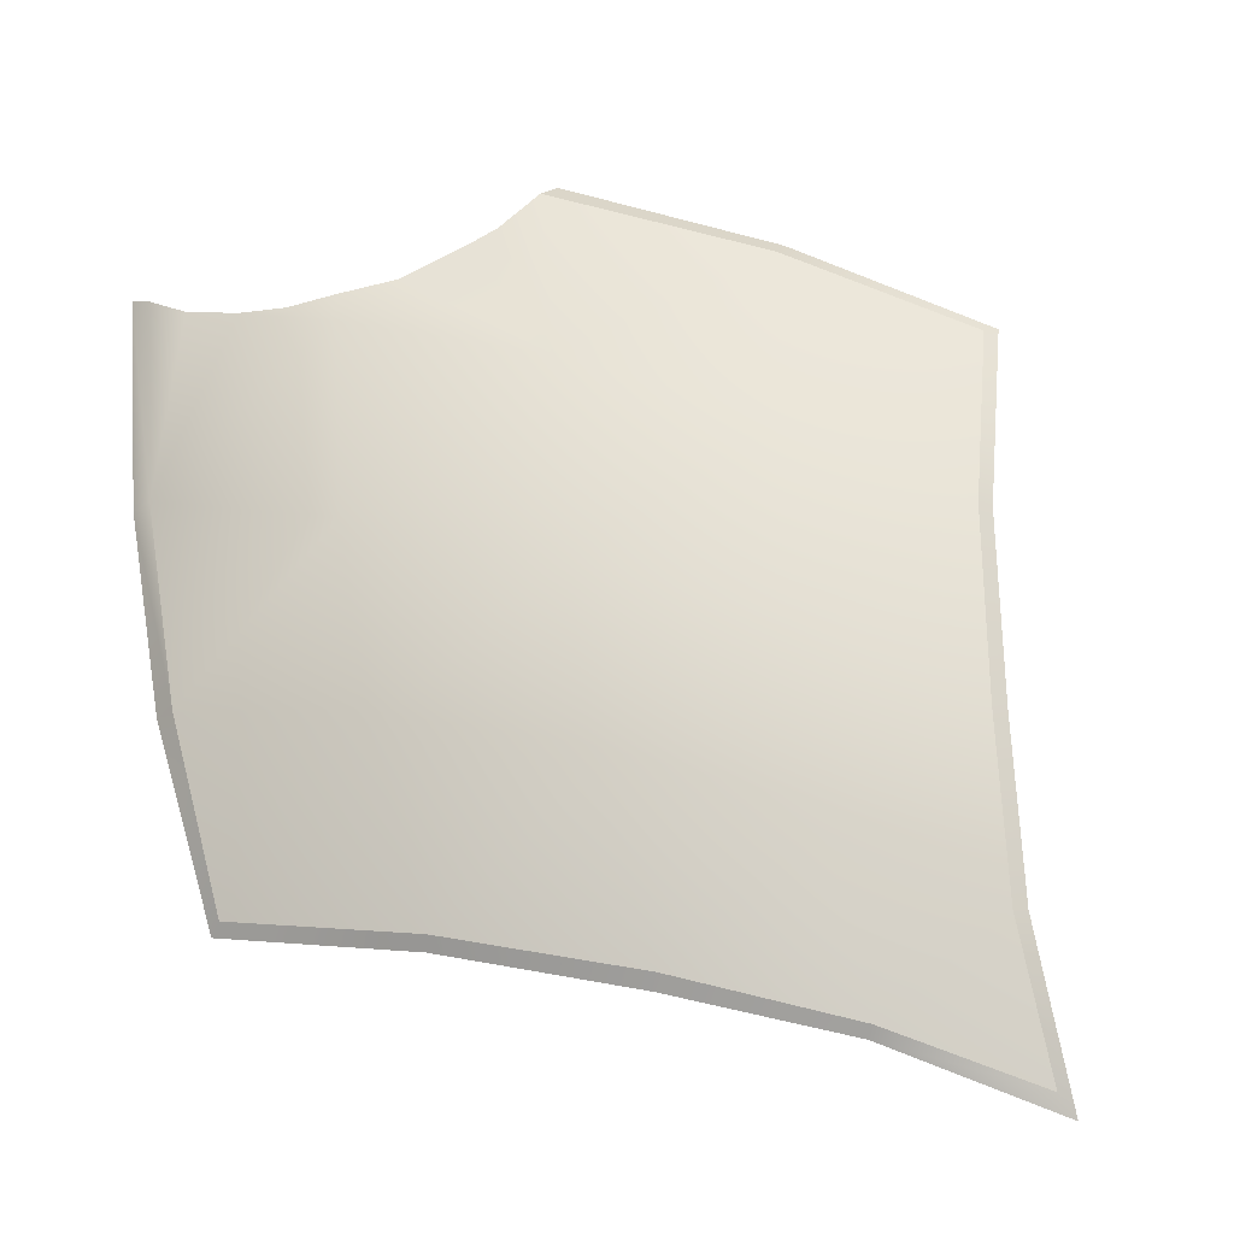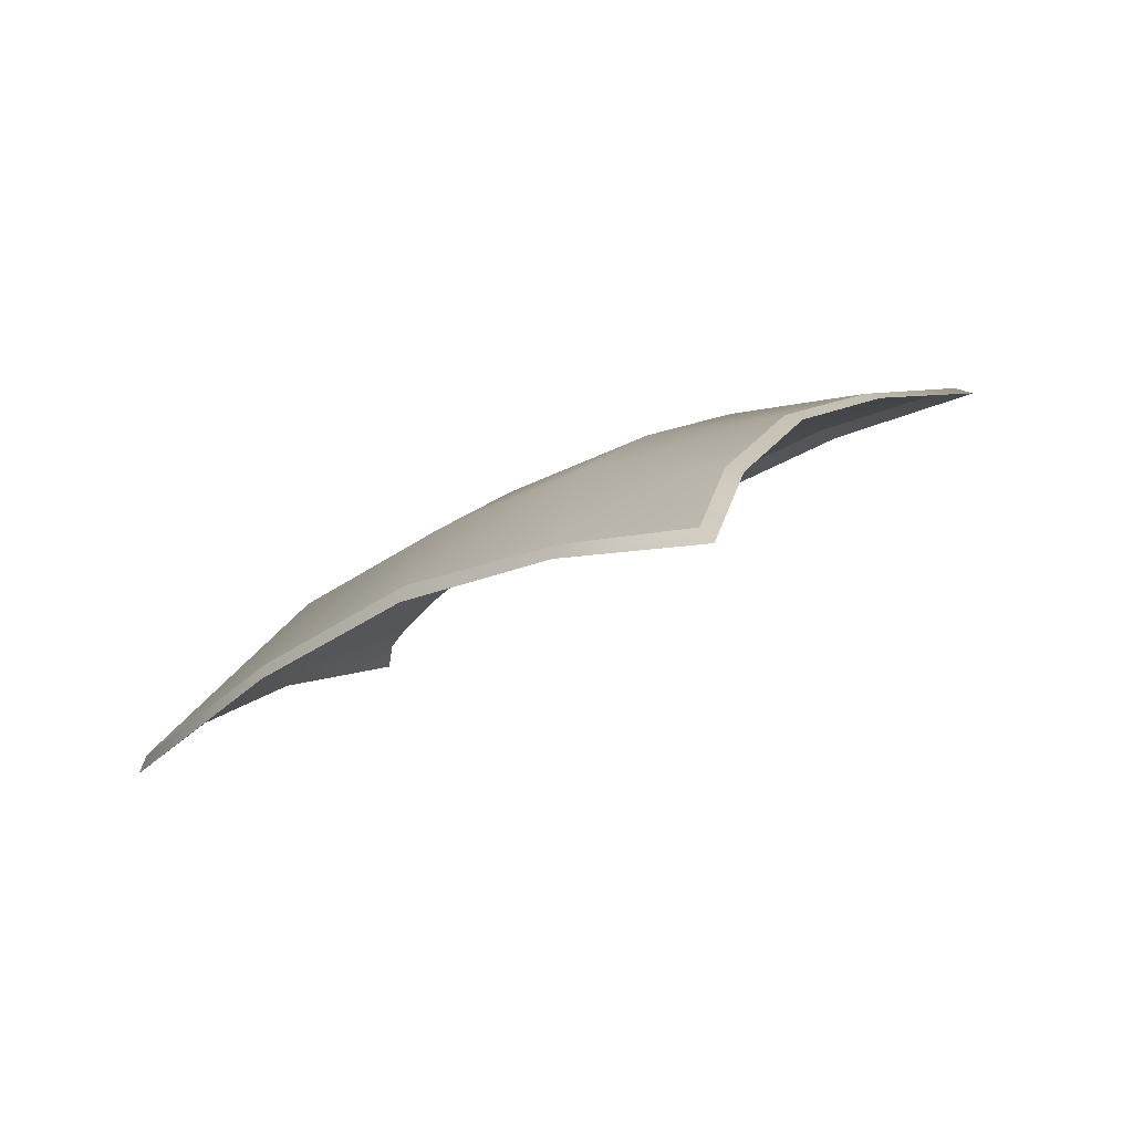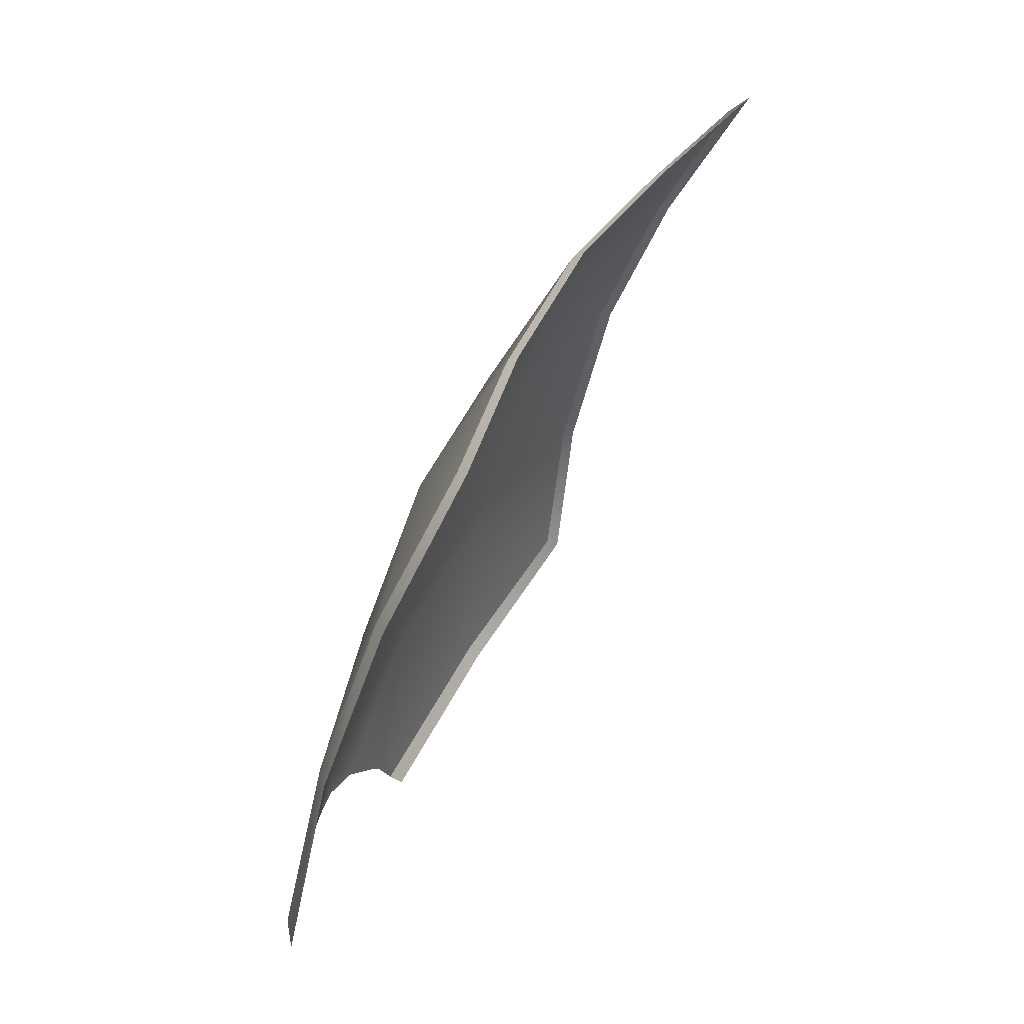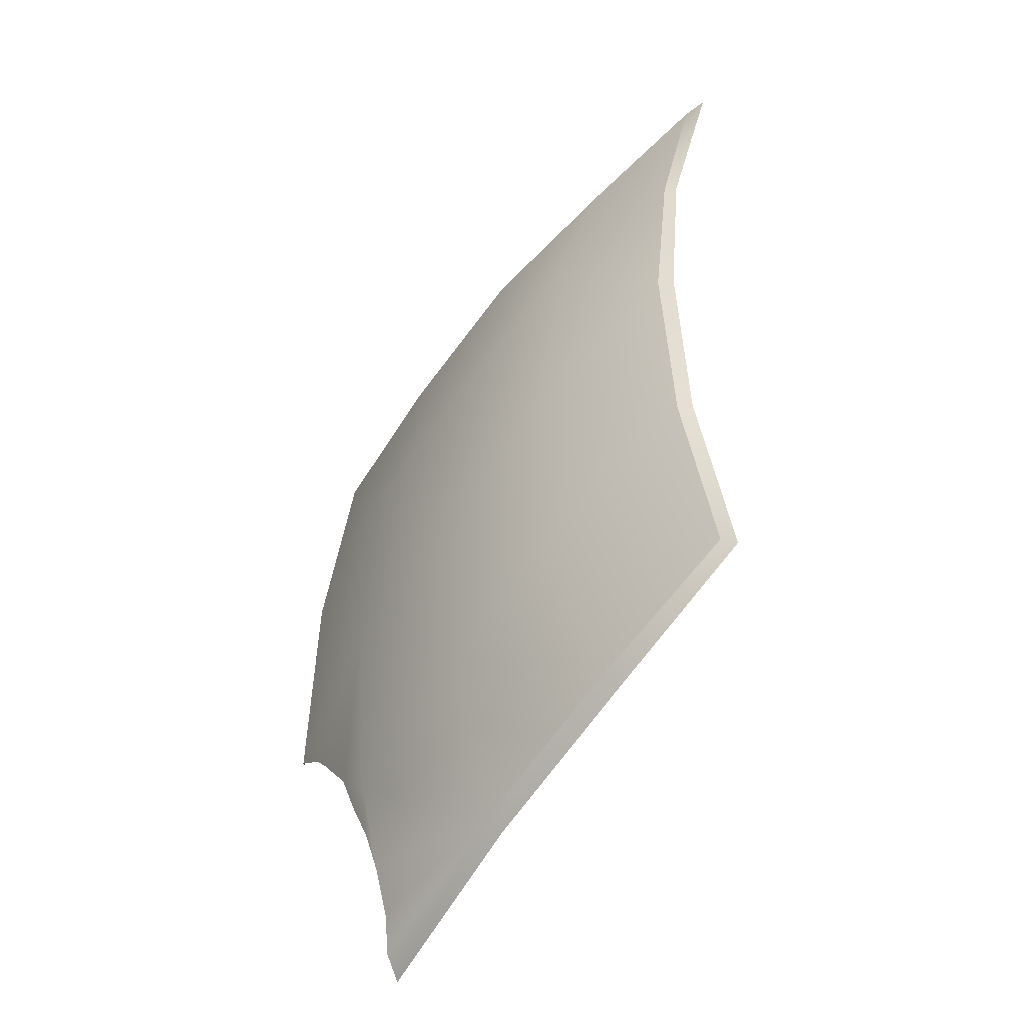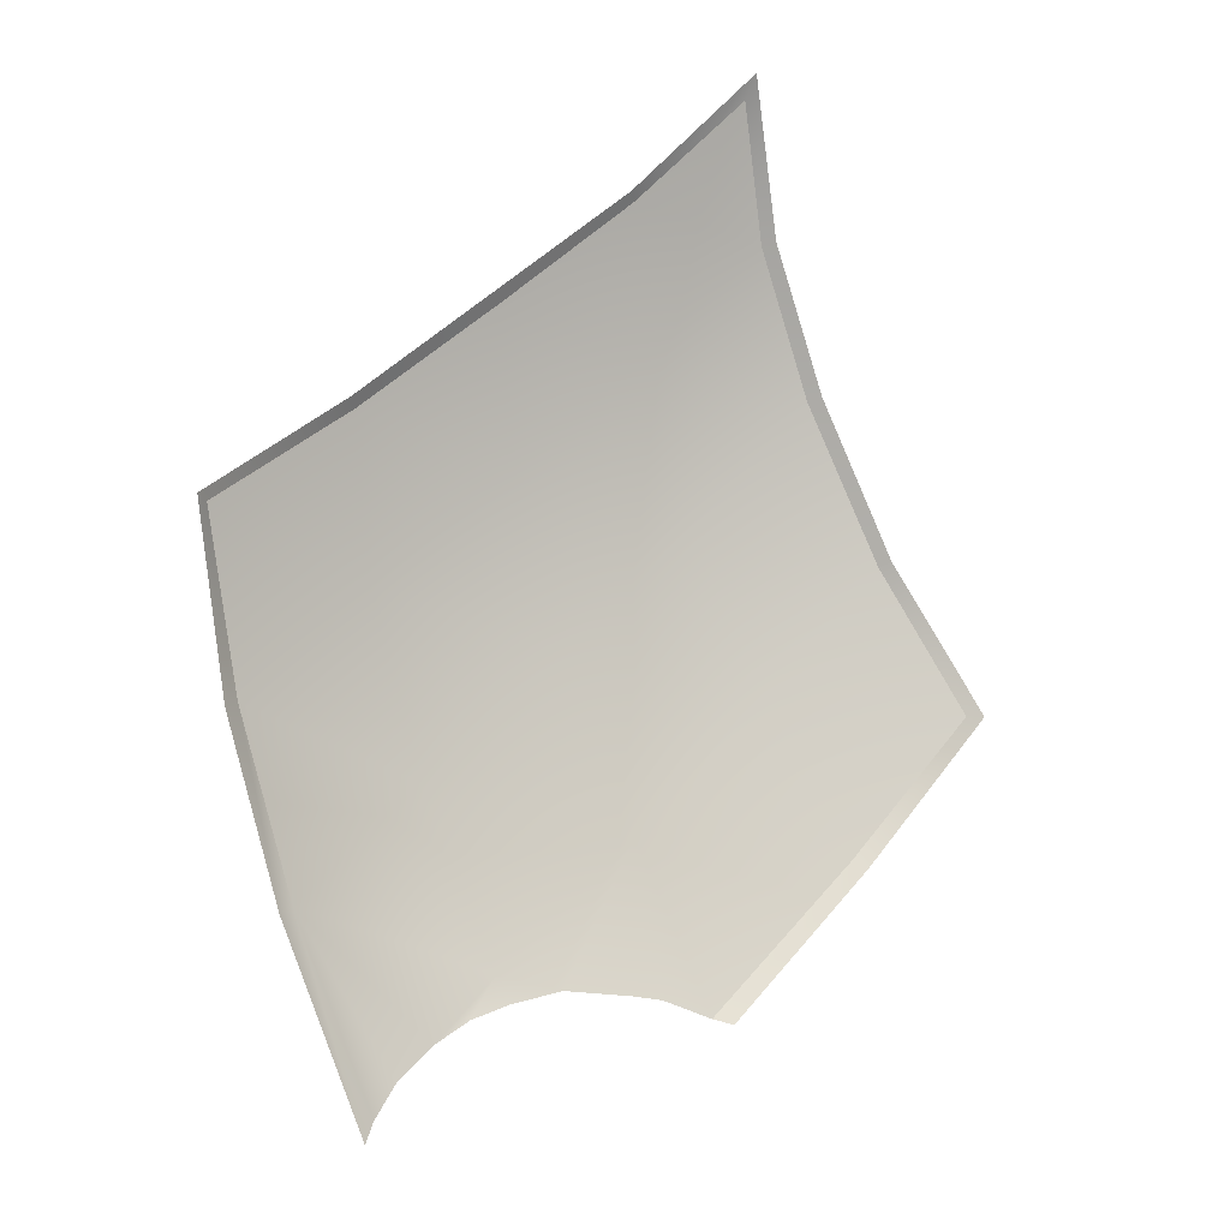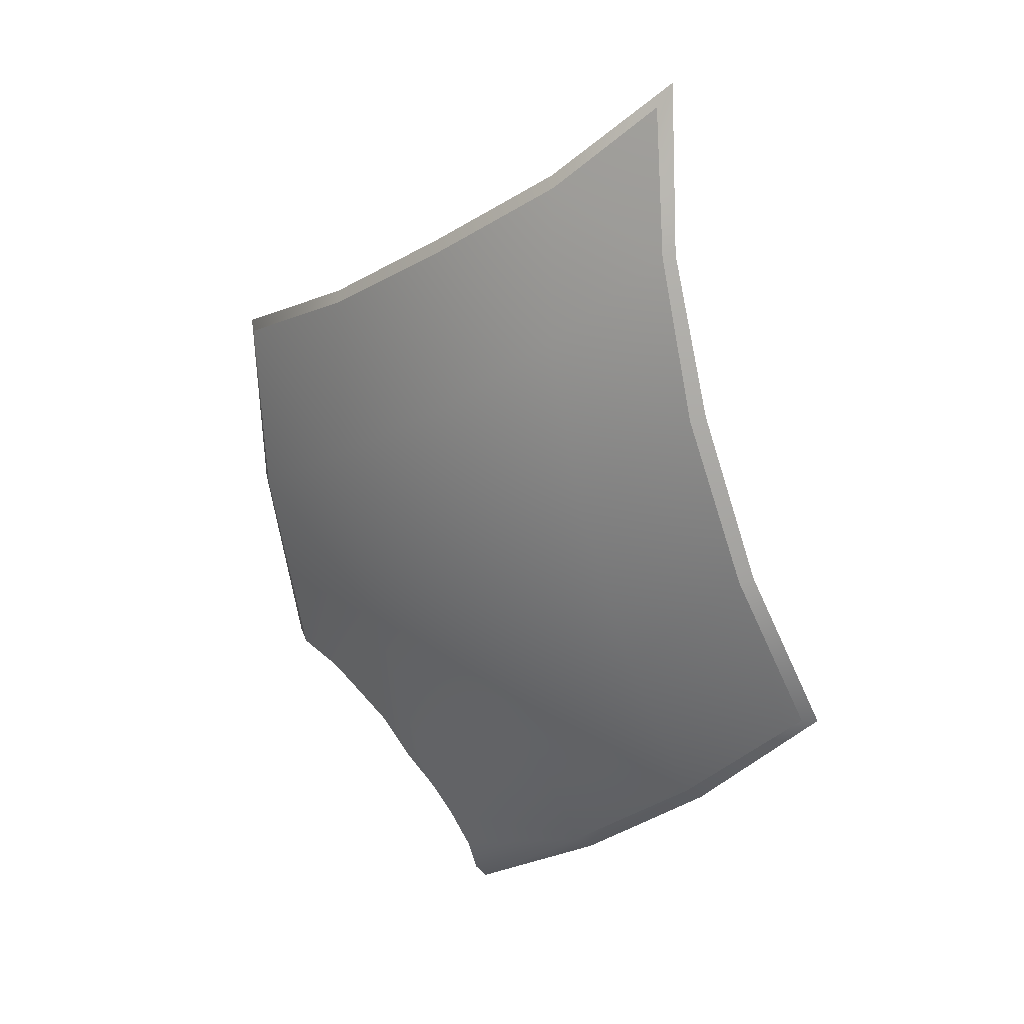
<metadata>
{"format":"obj","ext":"obj","renderer":"f3d","projection":"perspective","resolution":1024,"background":"white","views":[{"elev":31.5,"azim":-29.8,"up":"+Y"},{"elev":-28.0,"azim":3.5,"up":"+Y"},{"elev":-5.5,"azim":-57.2,"up":"+Z"},{"elev":4.3,"azim":-94.8,"up":"+Z"},{"elev":-34.2,"azim":-1.1,"up":"+Z"},{"elev":60.4,"azim":-115.0,"up":"+Z"}]}
</metadata>
<code>
g SB-PineapplePanel_31
v -0.807 1.629 6.233
v -0.8517 1.393 6.452
v -1.095 1.488 6.233
v -1.067 1.757 6.016
v -0.6942 1.877 5.987
v -1.385 1.547 5.987
v -0.9541 2.003 5.718
v -0.5272 2.1 5.689
v -1.357 1.809 5.718
v -1.683 1.545 5.688
v -0.7899 2.224 5.421
v -0.3244 2.28 5.404
v -0.5914 2.377 5.083
v -1.08 2.276 5.081
v -0.9095 2.428 4.716
v -1.018 2.388 4.74
v -1.082 2.368 4.74
v -1.233 2.324 4.729
v -1.244 2.055 5.421
v -1.652 1.809 5.421
v -1.962 1.491 5.404
v -1.9 1.75 5.089
v -1.539 2.055 5.081
v -1.785 1.996 4.753
v -1.375 2.276 4.742
v -1.345 2.301 4.685
v -1.427 2.27 4.633
v -1.5 2.247 4.565
v -1.5 2.247 4.565
v -1.573 2.227 4.47
v -1.614 2.224 4.385
v -1.628 2.201 4.323
v -1.628 2.201 4.323
v -1.807 1.966 4.718
v -1.9 1.75 5.089
v -1.92 1.72 5.058
v -1.962 1.491 5.404
v -1.976 1.455 5.397
v -1.683 1.545 5.688
v -1.688 1.51 5.695
v -1.385 1.547 5.987
v -1.393 1.51 5.993
v -1.095 1.488 6.233
v -1.103 1.458 6.237
v -0.8517 1.393 6.452
v -0.8285 1.344 6.487
v -0.807 1.629 6.233
v -0.7746 1.617 6.237
v -0.6942 1.877 5.987
v -0.6619 1.863 5.993
v -0.5272 2.1 5.689
v -0.498 2.085 5.695
v -0.3244 2.28 5.404
v -0.2848 2.27 5.397
v -0.5914 2.377 5.083
v -0.5577 2.372 5.058
v -0.9095 2.428 4.716
v -0.8618 2.424 4.701
g SB-PineapplePanel_31_0
f 3 2 1
f 4 3 1
f 4 1 5
f 3 4 6
f 7 4 5
f 7 5 8
f 4 9 6
f 9 4 7
f 10 6 9
f 11 7 8
f 8 12 11
f 12 13 11
f 14 11 13
f 15 14 13
f 16 14 15
f 16 17 14
f 17 18 14
f 19 7 11
f 19 9 7
f 14 19 11
f 20 10 9
f 9 19 20
f 21 10 20
f 22 21 20
f 19 23 20
f 22 20 23
f 23 19 14
f 24 22 23
f 14 18 25
f 25 23 14
f 23 25 24
f 18 26 25
f 27 25 26
f 28 25 27
f 25 29 24
f 24 29 30
f 24 30 31
f 24 31 32
f 33 32 31
f 34 24 32
f 35 24 34
f 36 35 34
f 37 35 36
f 38 37 36
f 39 37 38
f 40 39 38
f 41 39 40
f 42 41 40
f 43 41 42
f 44 43 42
f 45 43 44
f 46 45 44
f 47 45 46
f 48 47 46
f 49 47 48
f 50 49 48
f 51 49 50
f 52 51 50
f 53 51 52
f 54 53 52
f 55 53 54
f 56 55 54
f 57 55 56
f 58 57 56

</code>
